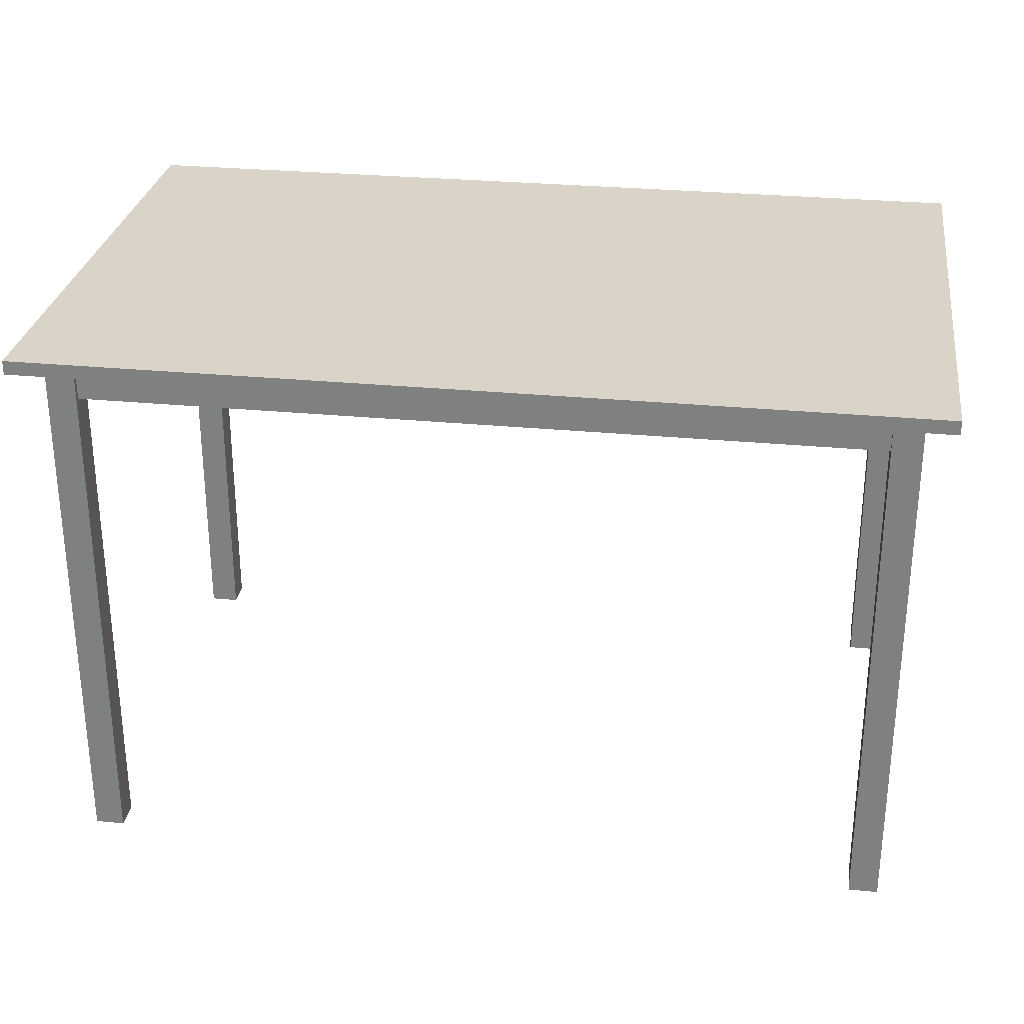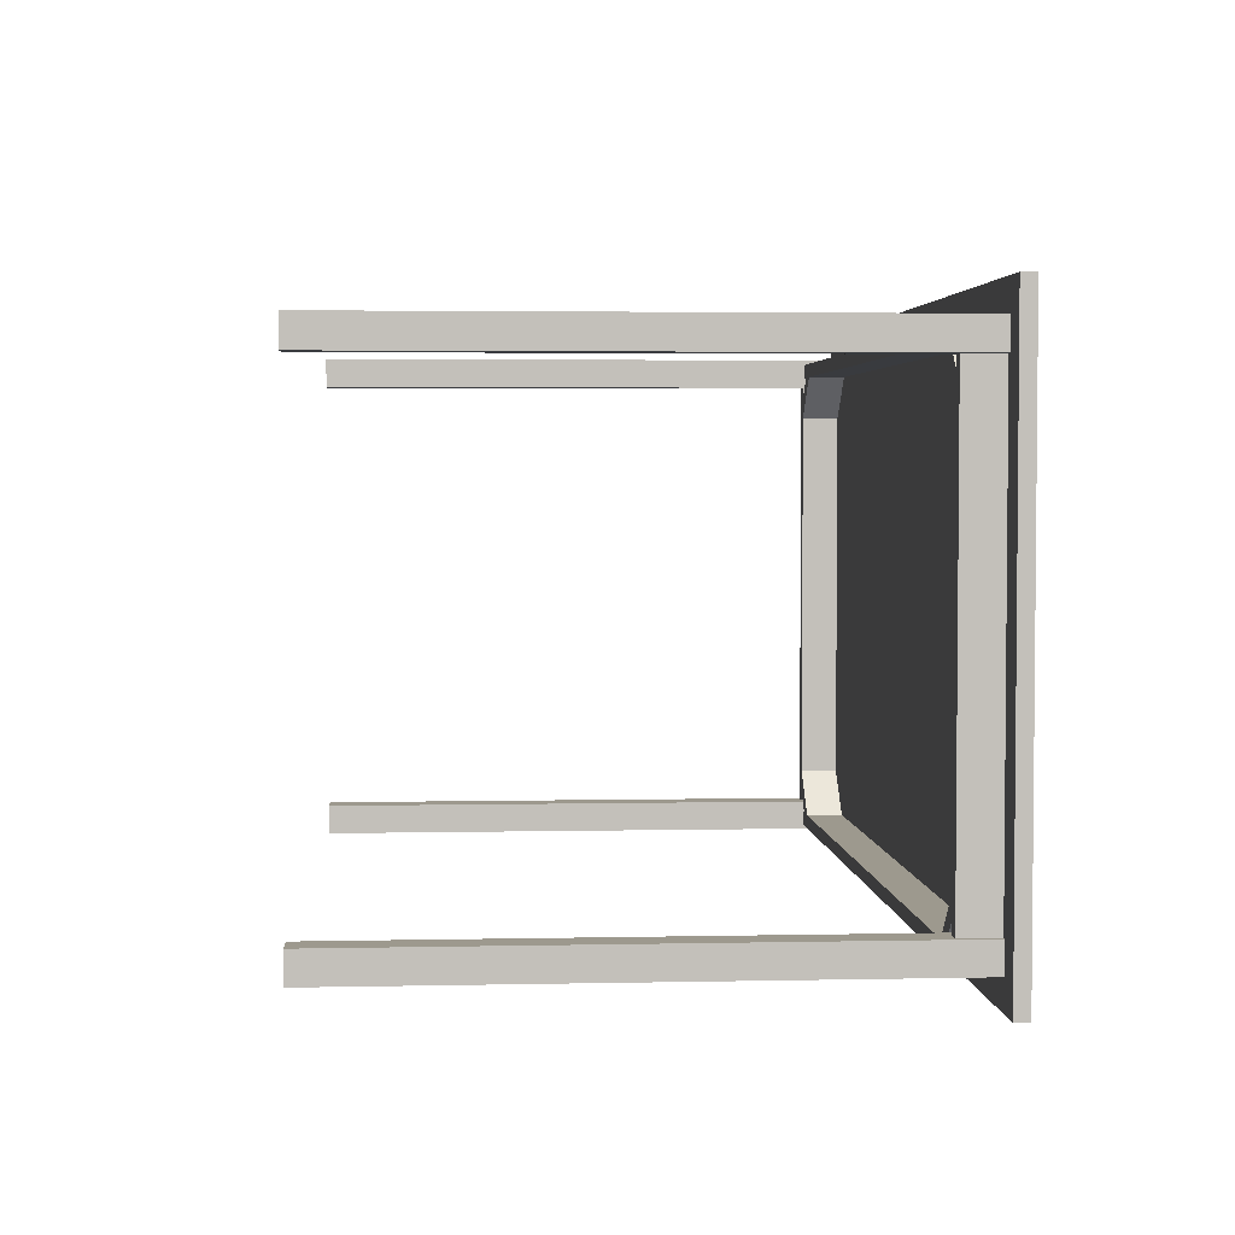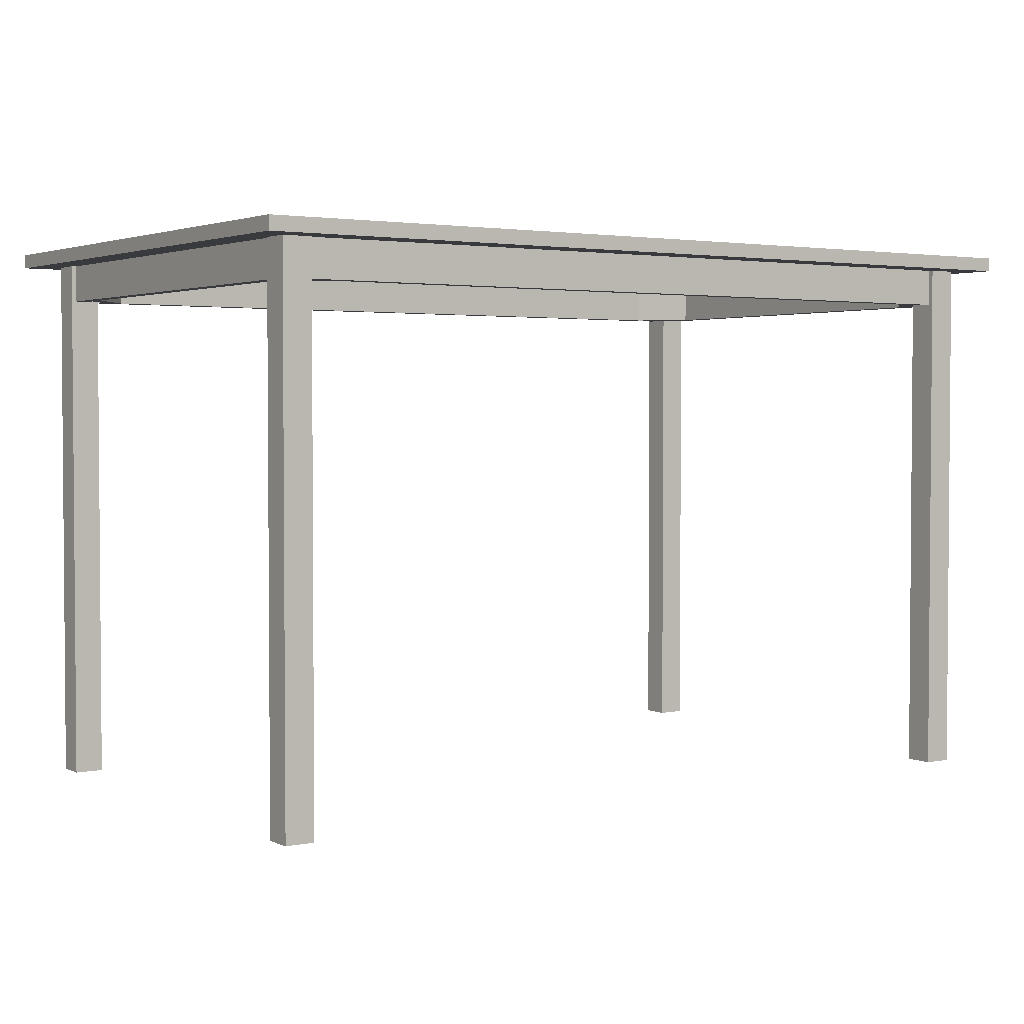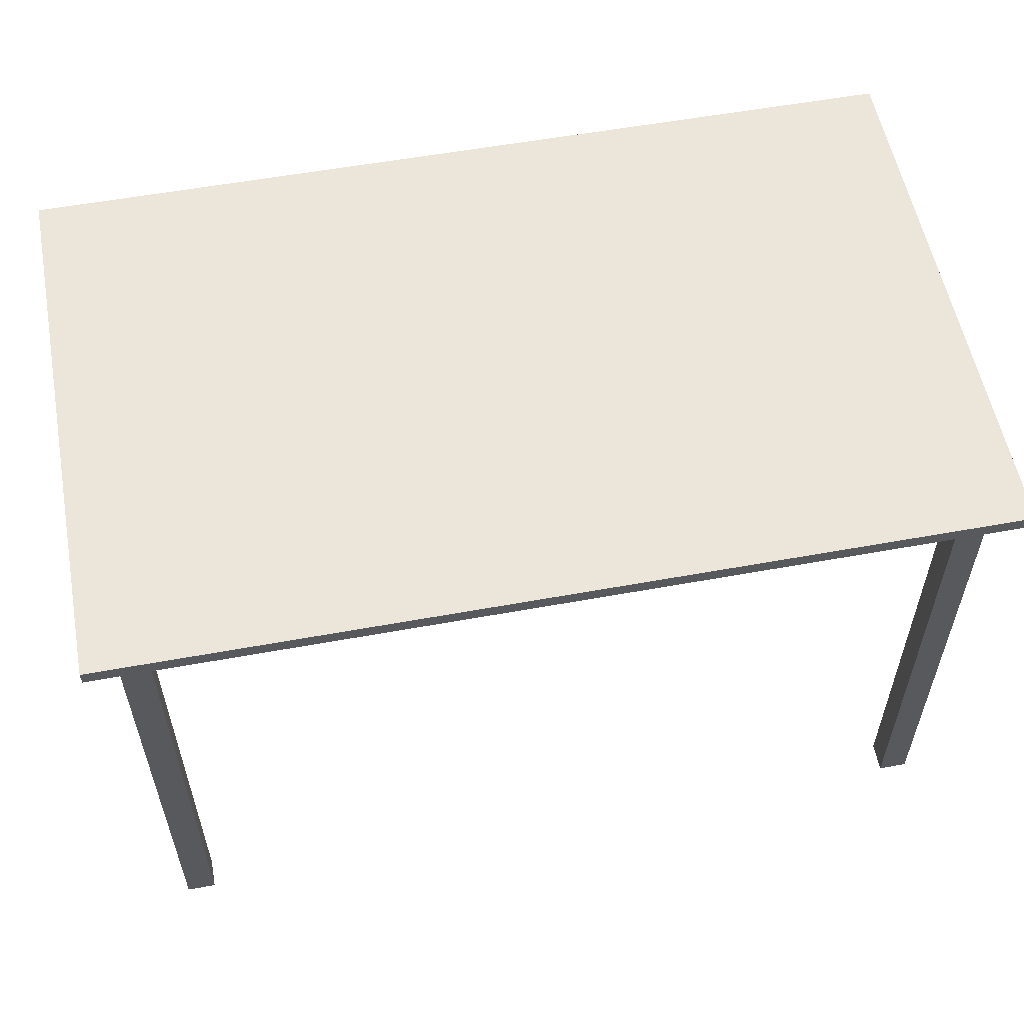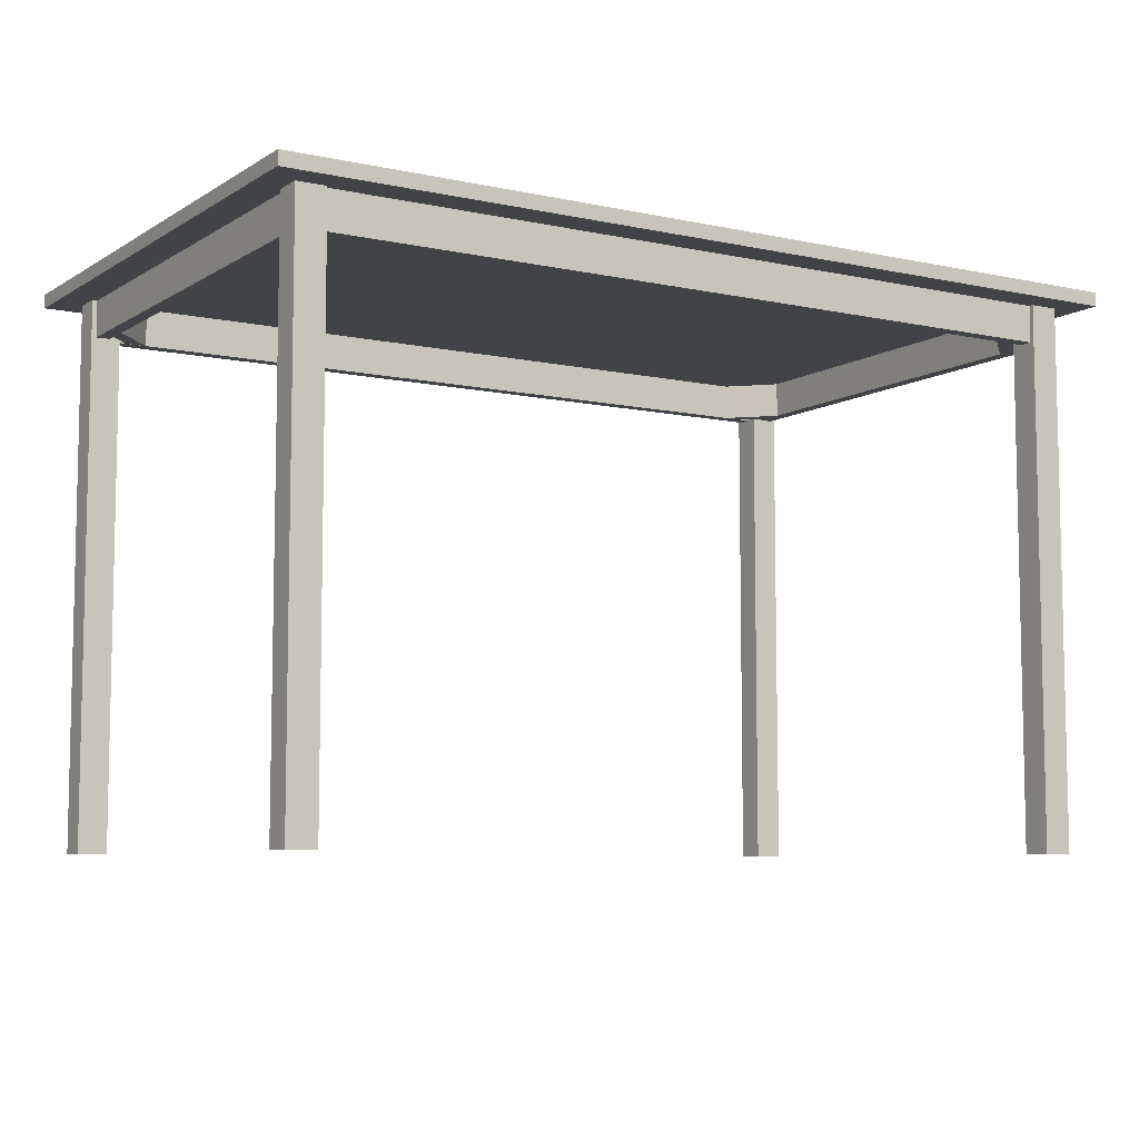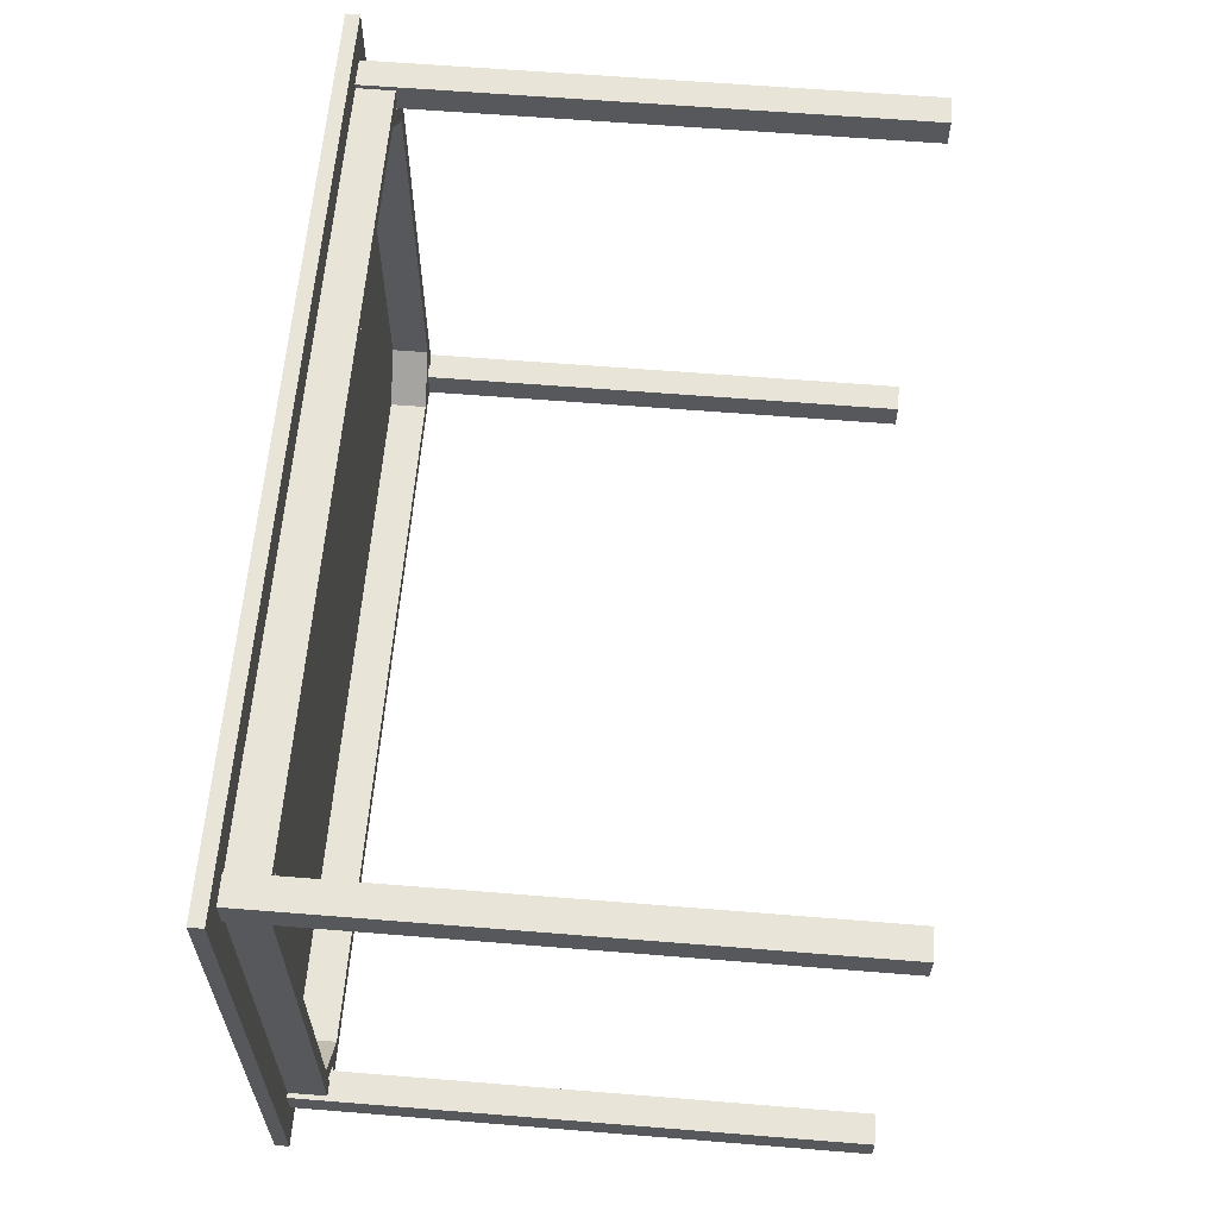
<metadata>
{"format":"obj","ext":"obj","renderer":"f3d","projection":"perspective","resolution":1024,"background":"white","views":[{"elev":28.7,"azim":8.3,"up":"+Y"},{"elev":3.3,"azim":85.9,"up":"+Z"},{"elev":2.6,"azim":145.5,"up":"+Y"},{"elev":56.6,"azim":169.2,"up":"+Y"},{"elev":-7.4,"azim":-31.6,"up":"+Y"},{"elev":61.4,"azim":-85.3,"up":"+Z"}]}
</metadata>
<code>
g Mesh1 Ikea_Jokkmokk_Table1 Model
v 4.661 28.27 -26.59
v 2.471 28.27 -25.5
v 2.471 28.27 -24.4
f 1 2 3
v 3.018 28.27 -26.04
f 2 1 4
v 3.566 28.27 -26.59
f 4 1 5
v 41.78 28.27 -26.6
f 6 5 1
v 3.018 28.27 -26.59
f 6 7 5
v 3.018 28.27 -26.6
f 7 6 8
v 41.78 26.33 -26.6
f 9 8 6
v 3.018 26.33 -26.6
f 8 9 10
v 3.018 26.33 -27.32
f 9 11 10
v 43.42 26.33 -27.32
f 11 9 12
v 42.87 26.33 -26.6
f 12 9 13
f 6 13 9
v 42.87 28.27 -26.6
f 13 6 14
v 43.42 28.27 -27.32
f 15 6 14
v 3.018 28.27 -27.32
f 16 6 15
f 6 16 8
v 3.018 28.27 -27.57
f 17 8 16
f 17 4 8
v 2.471 28.27 -26.04
f 17 18 4
v 1.75 28.27 -26.04
f 17 19 18
v 1.5 28.27 -27.57
f 20 19 17
v 1.5 28.27 -26.04
f 19 20 21
v 1.5 0 -26.04
f 20 22 21
v 1.5 0 -27.57
f 22 20 23
v 3.018 0 -27.57
f 20 24 23
f 24 20 17
v 46.44 28.27 -29.07
f 25 20 17
v 0 28.27 -29.07
f 26 20 25
v 1.5 28.27 -1.5
f 20 26 27
v 0 28.27 -0
f 28 27 26
v 46.44 28.27 -0
f 27 28 29
v 46.44 29 -0
f 30 28 29
v 0 29 -0
f 28 30 31
v 0 29 -29.07
f 30 32 31
v 46.44 29 -29.07
f 32 30 33
f 30 25 33
f 25 30 29
v 44.94 28.27 -27.57
f 25 34 29
v 43.42 28.27 -27.57
f 25 35 34
f 25 17 35
f 35 17 15
f 15 17 16
f 16 24 17
f 11 24 16
f 10 24 11
f 4 24 10
v 3.018 0 -26.04
f 4 36 24
v 3.018 26.33 -26.04
f 36 4 37
v 2.471 26.33 -26.04
f 4 38 37
f 38 4 18
f 4 18 2
f 2 18 3
v 2.471 26.33 -25.5
f 18 39 2
f 39 18 38
v 2.471 26.33 -24.4
f 38 40 39
v 1.75 26.33 -26.04
f 40 38 41
f 41 37 38
f 22 37 41
f 37 22 36
f 22 24 36
f 24 22 23
f 22 41 21
f 21 41 19
v 1.75 26.33 -3.018
f 42 19 41
v 1.75 28.27 -3.018
f 19 42 43
v 1.5 28.27 -3.018
f 42 44 43
v 3.018 0.1875 -3.018
f 45 44 42
v 1.5 0.1875 -3.018
f 44 45 46
v 3.018 0 -3.018
f 47 46 45
v 1.5 0 -3.018
f 46 47 48
v 1.5 0 -1.5
f 47 49 48
v 3.018 0 -1.5
f 49 47 50
v 3.018 0.1875 -1.5
f 47 51 50
f 51 47 45
v 3.018 28.27 -1.5
f 45 52 51
v 3.018 26.33 -1.75
f 52 45 53
v 3.018 26.33 -2.471
f 53 45 54
v 3.018 28.27 -2.471
f 54 45 55
v 3.018 28.27 -3.018
f 55 45 56
v 3.018 26.33 -3.018
f 56 45 57
f 42 57 45
v 2.471 26.33 -3.018
f 57 42 58
f 58 41 42
f 41 58 40
v 2.471 26.33 -4.661
f 40 58 59
v 2.471 26.33 -3.566
f 59 58 60
v 2.471 28.27 -3.566
f 58 61 60
v 2.471 28.27 -3.018
f 61 58 62
f 57 58 62
f 57 62 56
f 62 52 56
f 43 52 62
f 44 52 43
f 52 44 27
f 20 27 44
f 44 49 27
f 49 44 48
f 48 44 46
f 49 51 27
f 51 49 50
f 27 51 52
f 27 29 52
v 3.018 28.27 -1.75
f 52 29 63
v 43.42 28.27 -1.5
f 63 29 64
v 44.94 28.27 -1.5
f 64 29 65
v 44.94 28.27 -3.018
f 65 29 66
v 44.94 28.27 -26.05
f 66 29 67
f 67 29 34
v 44.69 28.27 -26.05
f 34 68 67
v 43.97 28.27 -26.05
f 34 69 68
f 35 69 34
f 15 69 35
v 43.42 28.27 -26.6
f 70 69 15
v 43.42 28.27 -26.05
f 69 70 71
f 70 14 71
f 15 14 70
v 43.42 26.33 -26.6
f 72 14 70
f 14 72 13
f 12 13 72
v 43.42 0 -27.57
f 73 72 12
v 43.42 0 -26.05
f 74 72 73
f 74 70 72
f 74 71 70
v 43.42 26.33 -26.05
f 71 74 75
v 44.69 26.33 -26.05
f 76 75 74
v 43.97 26.33 -26.05
f 75 76 77
v 44.69 26.33 -3.018
f 77 78 76
v 43.97 26.33 -4.661
f 79 78 77
v 43.97 26.33 -3.566
f 80 78 79
v 43.97 26.33 -3.018
f 78 80 81
v 43.97 28.27 -3.018
f 80 82 81
v 43.97 28.27 -3.566
f 82 80 83
f 79 83 80
v 43.97 28.27 -4.661
f 83 79 84
v 43.97 26.33 -24.41
f 85 84 79
v 43.97 28.27 -24.41
f 84 85 86
f 85 6 86
f 6 85 9
f 85 13 9
f 13 85 75
v 43.97 26.33 -25.5
f 75 85 87
f 87 86 85
v 43.97 28.27 -25.5
f 86 87 88
f 77 88 87
f 88 77 69
f 75 77 69
f 75 69 71
f 69 71 88
f 71 86 88
f 14 86 71
f 86 14 6
v 41.78 28.27 -2.471
f 6 89 86
v 4.661 28.27 -2.471
f 6 90 89
f 6 1 90
v 2.471 28.27 -4.661
f 1 91 90
f 91 1 3
v 4.661 26.33 -26.59
f 92 3 1
f 3 92 40
f 92 39 40
f 39 92 37
v 3.566 26.33 -26.59
f 37 92 93
f 5 92 93
f 92 5 1
f 93 4 5
f 4 93 37
f 5 7 4
f 7 8 4
f 8 7 10
f 4 10 7
f 40 2 39
f 2 40 3
f 59 3 40
f 3 59 91
f 60 91 59
f 91 60 61
f 60 56 61
f 56 60 57
f 57 59 60
v 4.661 26.33 -2.471
f 59 57 94
v 3.566 26.33 -2.471
f 94 57 95
v 3.566 28.27 -2.471
f 96 57 95
f 57 96 56
f 90 56 96
f 91 56 90
f 56 91 61
f 91 62 61
f 62 91 3
f 19 62 3
f 43 62 19
f 21 43 19
f 43 21 44
f 20 44 21
f 18 19 3
f 56 61 62
f 59 90 91
f 90 59 94
f 94 89 90
v 41.78 26.33 -2.471
f 89 94 97
v 43.42 26.33 -1.75
f 94 98 97
f 95 98 94
f 54 98 95
f 98 54 53
v 43.42 28.27 -1.75
f 99 53 98
f 53 99 63
f 99 63 64
f 99 55 63
f 55 99 96
f 96 99 90
f 90 99 89
v 42.87 28.27 -2.471
f 89 99 100
v 43.42 28.27 -2.471
f 100 99 101
f 99 65 101
f 65 99 64
v 43.42 0 -1.5
f 99 102 64
f 102 99 98
v 43.42 0 -3.018
f 102 98 103
v 43.42 26.33 -2.471
f 103 98 104
v 42.87 26.33 -2.471
f 105 98 104
f 97 98 105
f 100 97 105
f 97 100 89
f 100 84 89
v 43.42 28.27 -3.018
f 84 100 106
f 106 100 101
f 105 106 100
v 43.42 26.33 -3.018
f 106 105 107
f 79 105 107
f 105 79 97
f 84 97 79
f 97 84 89
f 86 89 84
f 69 86 84
f 86 69 88
v 44.69 28.27 -3.018
f 84 108 69
f 84 65 108
f 83 65 84
f 82 65 83
f 106 65 82
f 101 65 106
f 106 104 101
f 103 104 106
f 103 106 107
f 107 83 106
f 83 107 80
f 79 107 80
f 83 106 82
f 84 106 83
f 81 106 82
f 106 81 107
f 78 107 81
v 44.94 0 -3.018
f 109 107 78
f 107 109 103
f 109 102 103
v 44.94 0 -1.5
f 102 109 110
f 109 65 110
f 65 109 66
f 109 78 66
f 66 78 108
f 76 108 78
f 108 76 68
f 76 67 68
f 74 67 76
v 44.94 0 -26.05
f 67 74 111
v 44.94 0 -27.57
f 74 112 111
f 112 74 73
f 35 112 73
f 112 35 34
f 34 111 112
f 111 34 67
f 73 12 35
f 35 12 15
f 12 16 15
f 16 12 11
f 68 66 67
f 66 68 108
f 68 69 108
f 108 65 66
f 65 102 110
f 102 65 64
f 101 105 104
f 105 101 100
f 95 90 96
f 90 95 94
f 96 54 95
f 54 96 55
f 96 56 55
f 56 63 55
f 56 52 63
f 63 52 53
f 88 75 71
f 75 88 87
f 85 77 87
f 77 85 79
f 25 32 33
f 32 25 26
f 28 32 26
f 32 28 31

</code>
